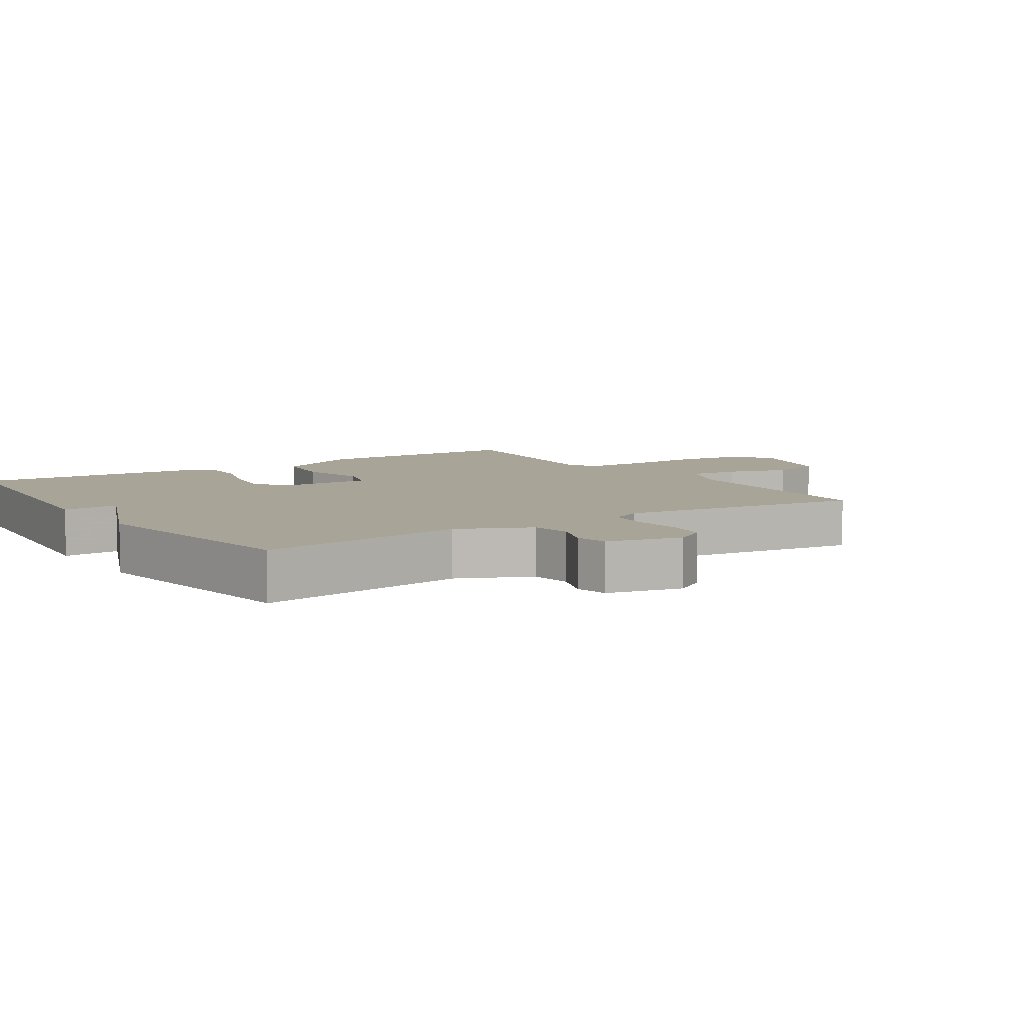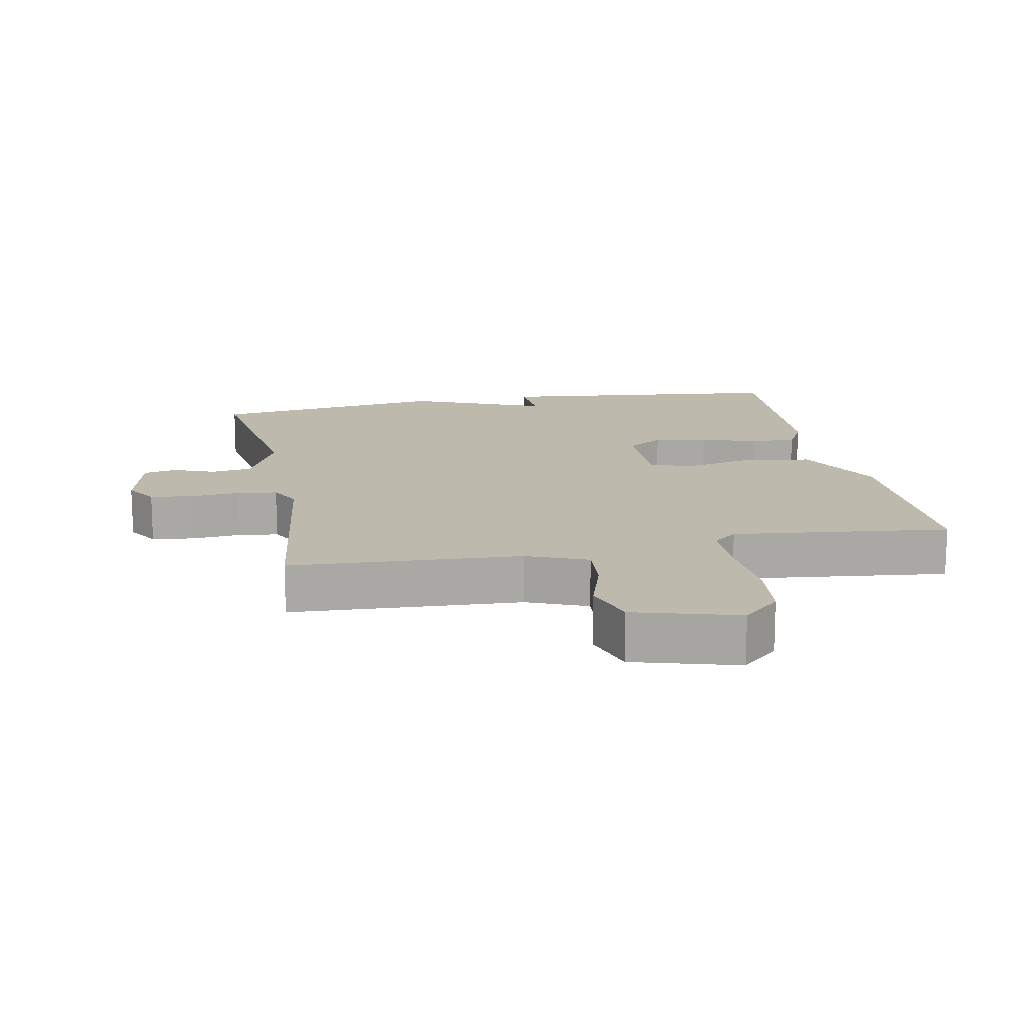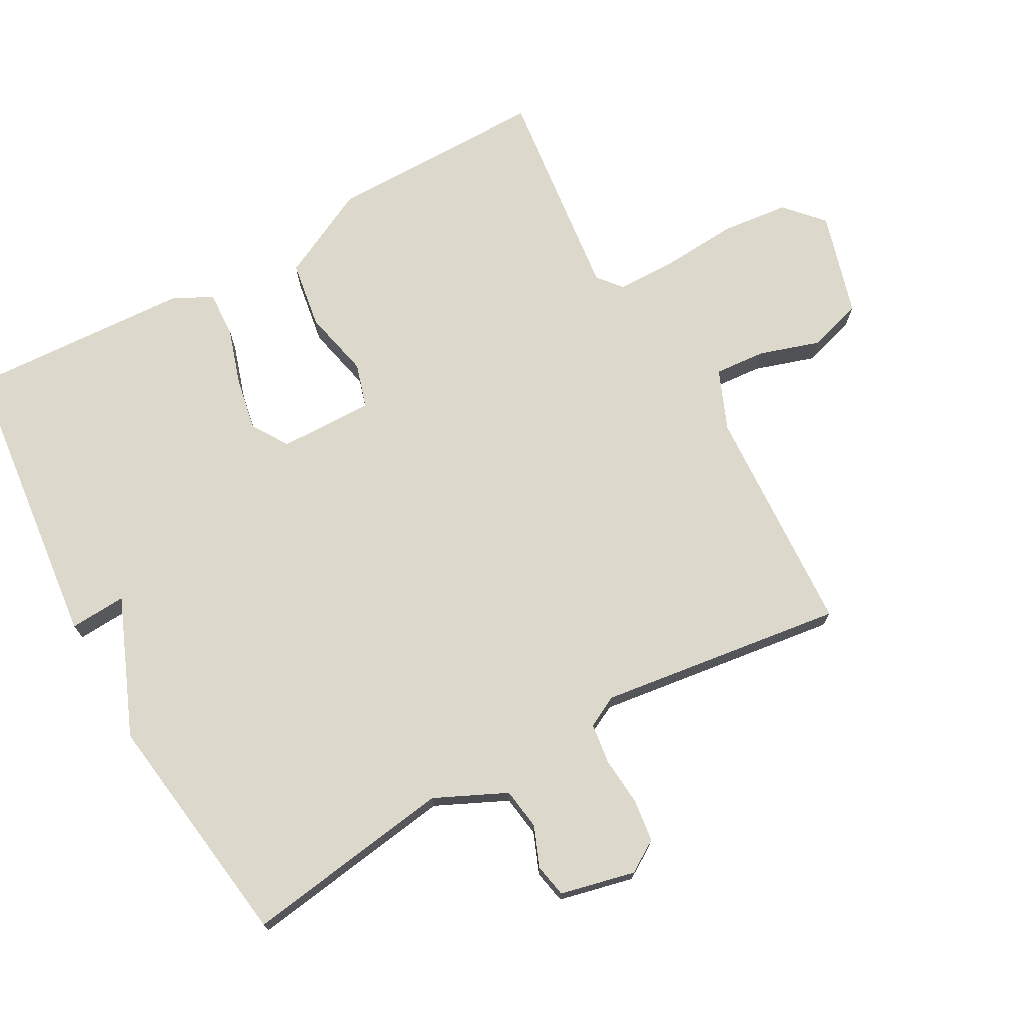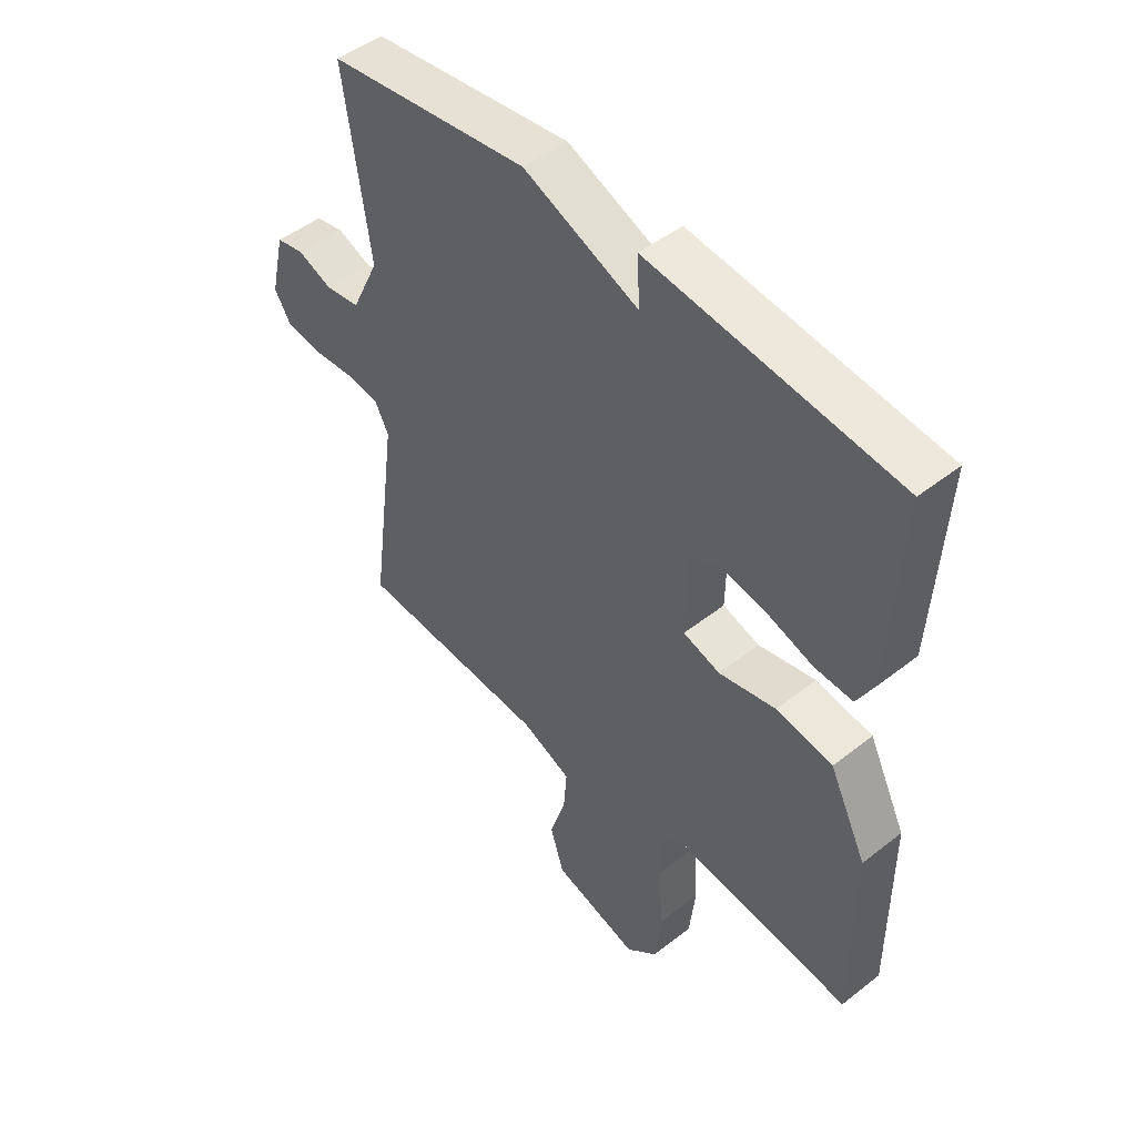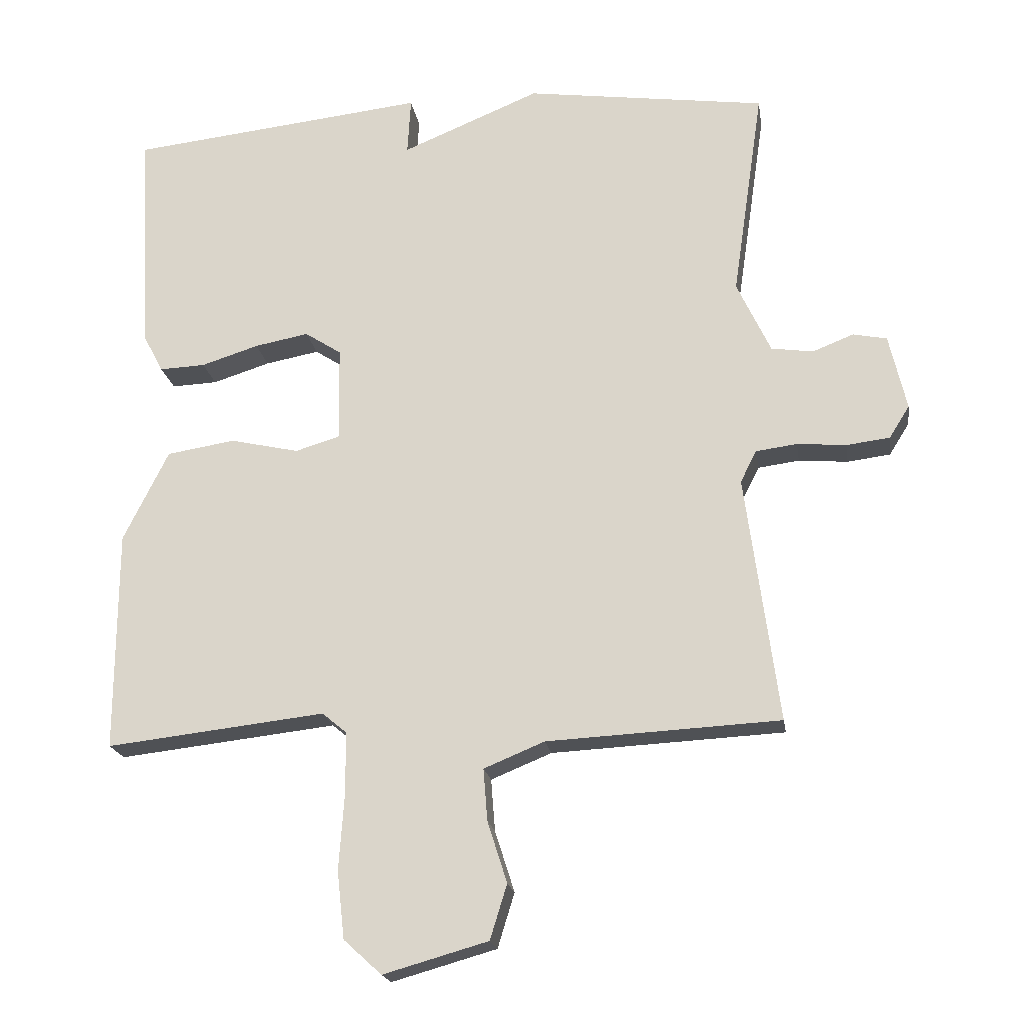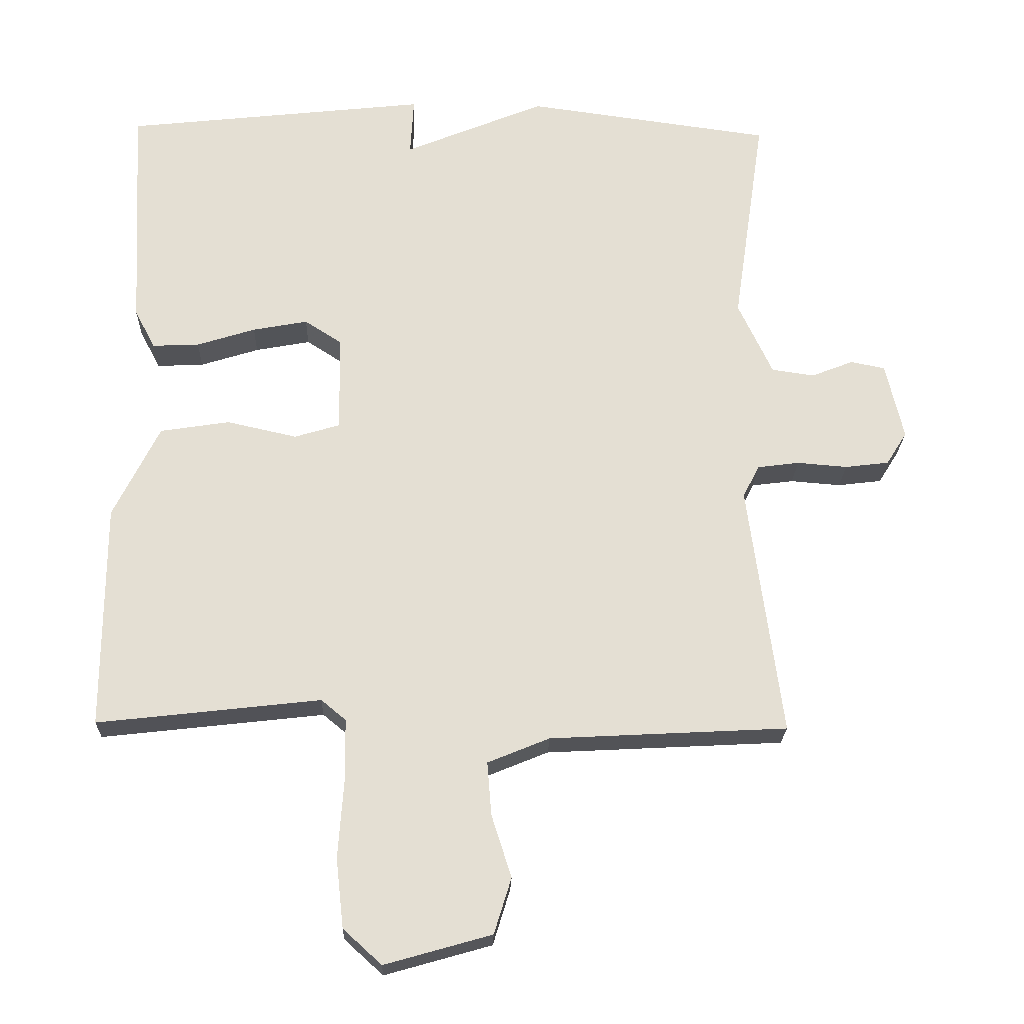
<metadata>
{"format":"obj","ext":"obj","renderer":"f3d","projection":"perspective","resolution":1024,"background":"white","views":[{"elev":7.0,"azim":56.3,"up":"+Y"},{"elev":15.2,"azim":169.0,"up":"+Y"},{"elev":72.7,"azim":61.0,"up":"+Y"},{"elev":48.4,"azim":-131.2,"up":"+Z"},{"elev":-19.8,"azim":8.7,"up":"+Z"},{"elev":-22.7,"azim":-1.6,"up":"+Z"}]}
</metadata>
<code>
v 0.5 0.07 -0.5
v 0.155 0.07 -0.518
v 0.065 0.07 -0.555
v 0.071 0.07 -0.632
v 0.1 0.07 -0.723
v 0.075 0.07 -0.804
v -0.08 0.07 -0.848
v -0.136 0.07 -0.797
v -0.147 0.07 -0.697
v -0.139 0.07 -0.583
v -0.14 0.07 -0.493
v -0.176 0.07 -0.463
v -0.5 0.07 -0.5
v -0.499 0.07 -0.172
v -0.432 0.07 -0.037
v -0.331 0.07 -0.021
v -0.229 0.07 -0.044
v -0.163 0.07 -0.024
v -0.165 0.07 0.117
v -0.219 0.07 0.152
v -0.299 0.07 0.137
v -0.384 0.07 0.11
v -0.452 0.07 0.107
v -0.482 0.07 0.164
v -0.5 0.07 0.5
v -0.058 0.07 0.549
v -0.063 0.07 0.464
v 0.142 0.07 0.549
v 0.5 0.07 0.5
v 0.454 0.07 0.186
v 0.504 0.07 0.079
v 0.566 0.07 0.07
v 0.627 0.07 0.094
v 0.677 0.07 0.084
v 0.703 0.07 -0.028
v 0.673 0.07 -0.076
v 0.609 0.07 -0.084
v 0.536 0.07 -0.078
v 0.475 0.07 -0.086
v 0.451 0.07 -0.133
v 0.5 0 -0.5
v 0.155 0 -0.518
v 0.065 0 -0.555
v 0.071 0 -0.632
v 0.1 0 -0.723
v 0.075 0 -0.804
v -0.08 0 -0.848
v -0.136 0 -0.797
v -0.147 0 -0.697
v -0.139 0 -0.583
v -0.14 0 -0.493
v -0.176 0 -0.463
v -0.5 0 -0.5
v -0.499 0 -0.172
v -0.432 0 -0.037
v -0.331 0 -0.021
v -0.229 0 -0.044
v -0.163 0 -0.024
v -0.165 0 0.117
v -0.219 0 0.152
v -0.299 0 0.137
v -0.384 0 0.11
v -0.452 0 0.107
v -0.482 0 0.164
v -0.5 0 0.5
v -0.058 0 0.549
v -0.063 0 0.464
v 0.142 0 0.549
v 0.5 0 0.5
v 0.454 0 0.186
v 0.504 0 0.079
v 0.566 0 0.07
v 0.627 0 0.094
v 0.677 0 0.084
v 0.703 0 -0.028
v 0.673 0 -0.076
v 0.609 0 -0.084
v 0.536 0 -0.078
v 0.475 0 -0.086
v 0.451 0 -0.133
f 36 37 38
f 35 36 38
f 34 35 38
f 33 34 38
f 32 33 38
f 31 32 38 39
f 30 31 39 40
f 27 28 29 30
f 25 26 27
f 24 25 27
f 23 24 27
f 22 23 27
f 21 22 27
f 20 21 27
f 27 30 40
f 20 27 40
f 19 20 40
f 15 16 17
f 14 15 17
f 13 14 17
f 12 13 17
f 11 12 17 18
f 8 9 10
f 7 8 10
f 6 7 10
f 5 6 10
f 4 5 10
f 3 4 10 11
f 18 19 40
f 11 18 40
f 3 11 40
f 2 3 40
f 1 2 40
f 78 77 76
f 78 76 75
f 78 75 74
f 78 74 73
f 78 73 72
f 79 78 72 71
f 80 79 71 70
f 70 69 68 67
f 67 66 65
f 67 65 64
f 67 64 63
f 67 63 62
f 67 62 61
f 67 61 60
f 80 70 67
f 80 67 60
f 80 60 59
f 57 56 55
f 57 55 54
f 57 54 53
f 57 53 52
f 58 57 52 51
f 50 49 48
f 50 48 47
f 50 47 46
f 50 46 45
f 50 45 44
f 51 50 44 43
f 80 59 58
f 80 58 51
f 80 51 43
f 80 43 42
f 80 42 41
f 1 41 42 2
f 2 42 43 3
f 3 43 44 4
f 4 44 45 5
f 5 45 46 6
f 6 46 47 7
f 7 47 48 8
f 8 48 49 9
f 9 49 50 10
f 10 50 51 11
f 11 51 52 12
f 12 52 53 13
f 13 53 54 14
f 14 54 55 15
f 15 55 56 16
f 16 56 57 17
f 17 57 58 18
f 18 58 59 19
f 19 59 60 20
f 20 60 61 21
f 21 61 62 22
f 22 62 63 23
f 23 63 64 24
f 24 64 65 25
f 25 65 66 26
f 26 66 67 27
f 27 67 68 28
f 28 68 69 29
f 29 69 70 30
f 30 70 71 31
f 31 71 72 32
f 32 72 73 33
f 33 73 74 34
f 34 74 75 35
f 35 75 76 36
f 36 76 77 37
f 37 77 78 38
f 38 78 79 39
f 39 79 80 40
f 40 80 41 1

</code>
